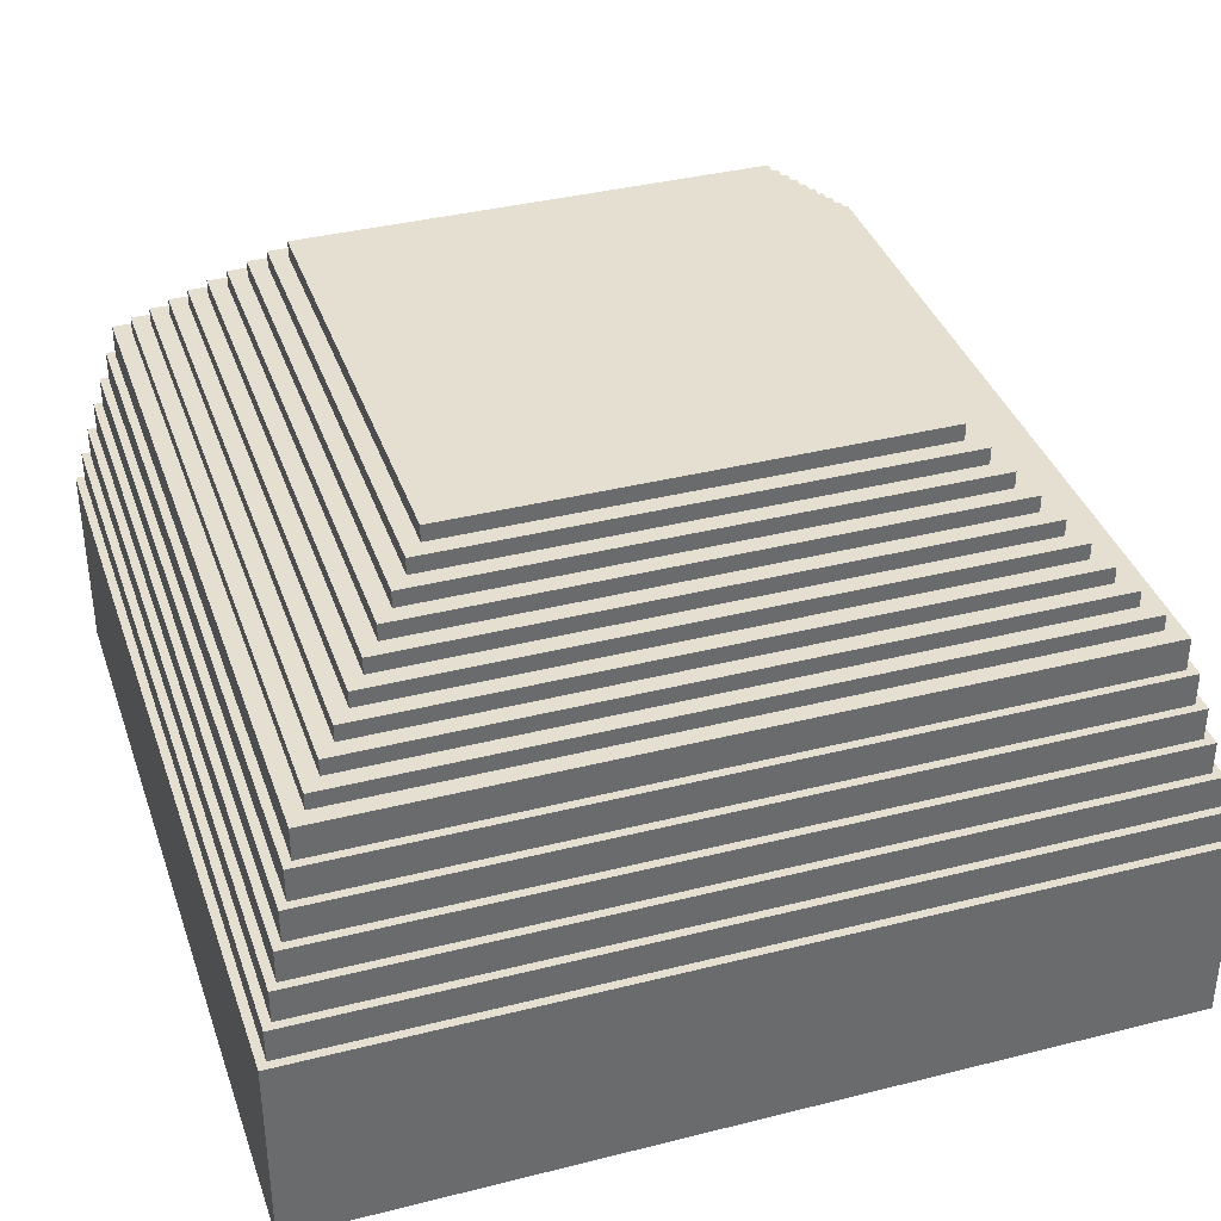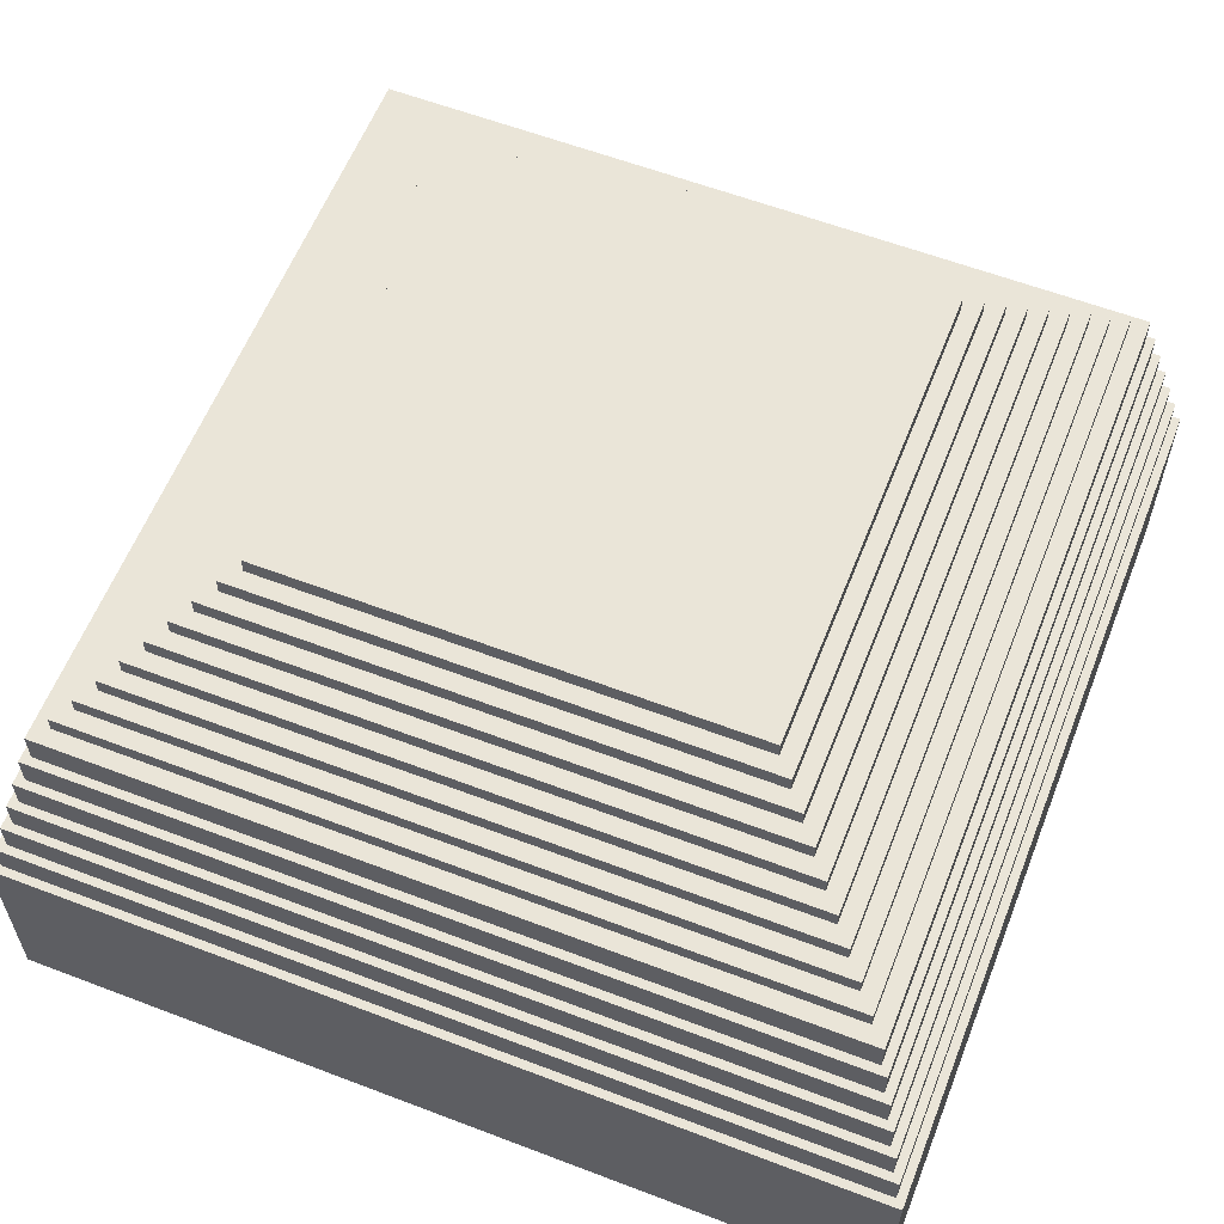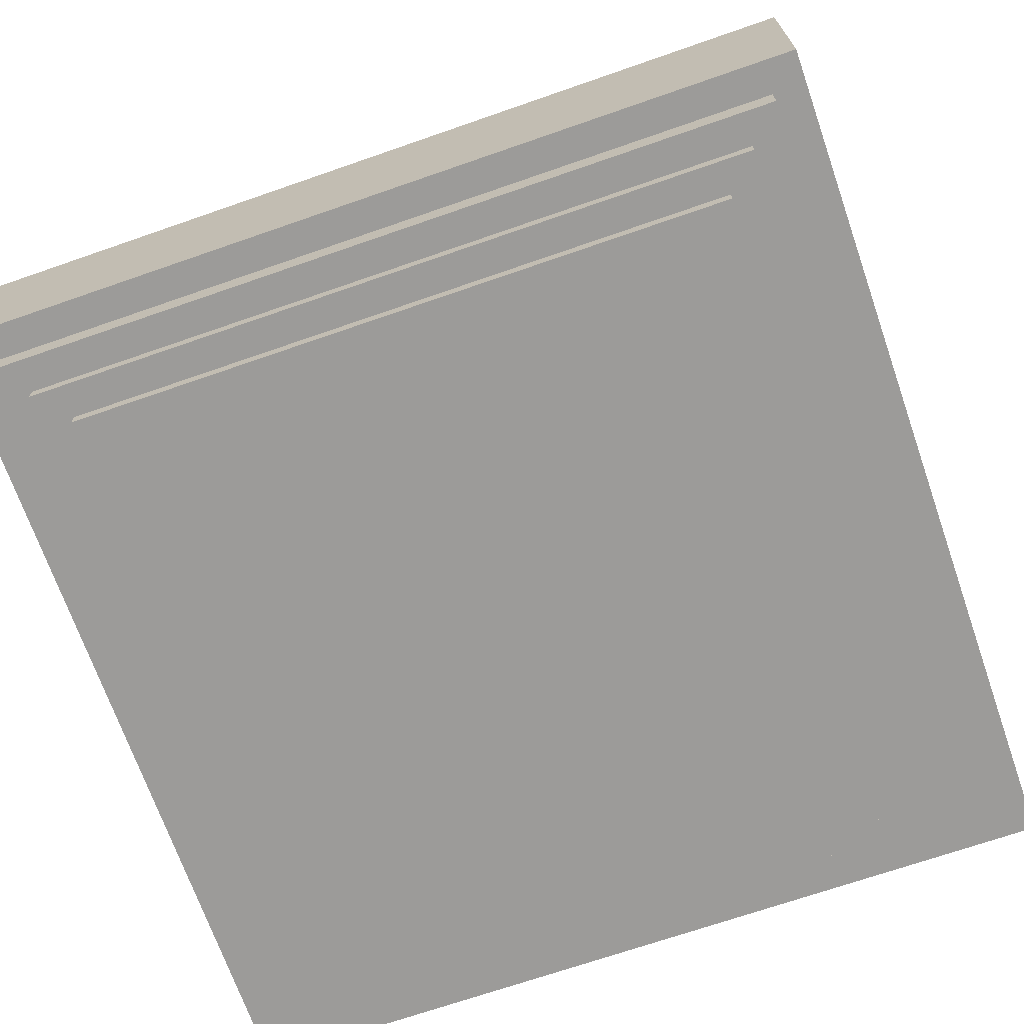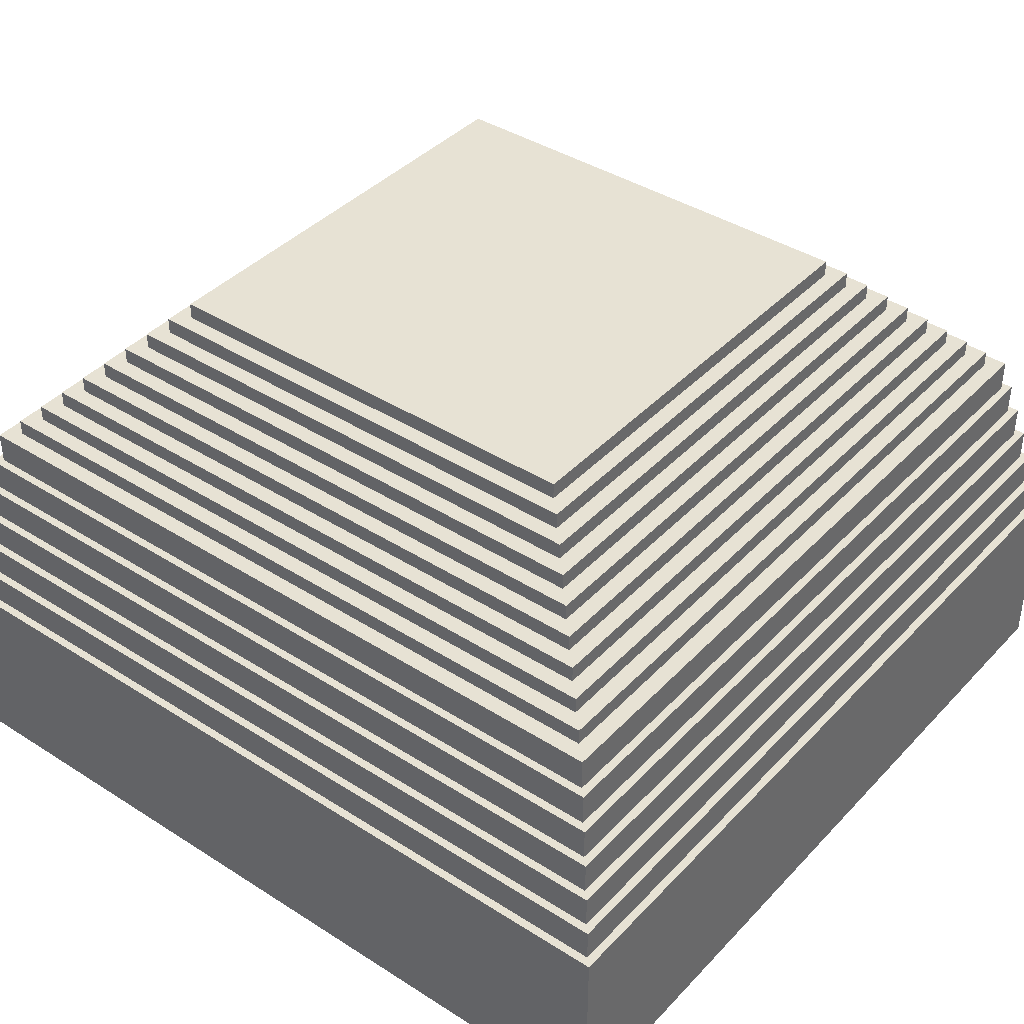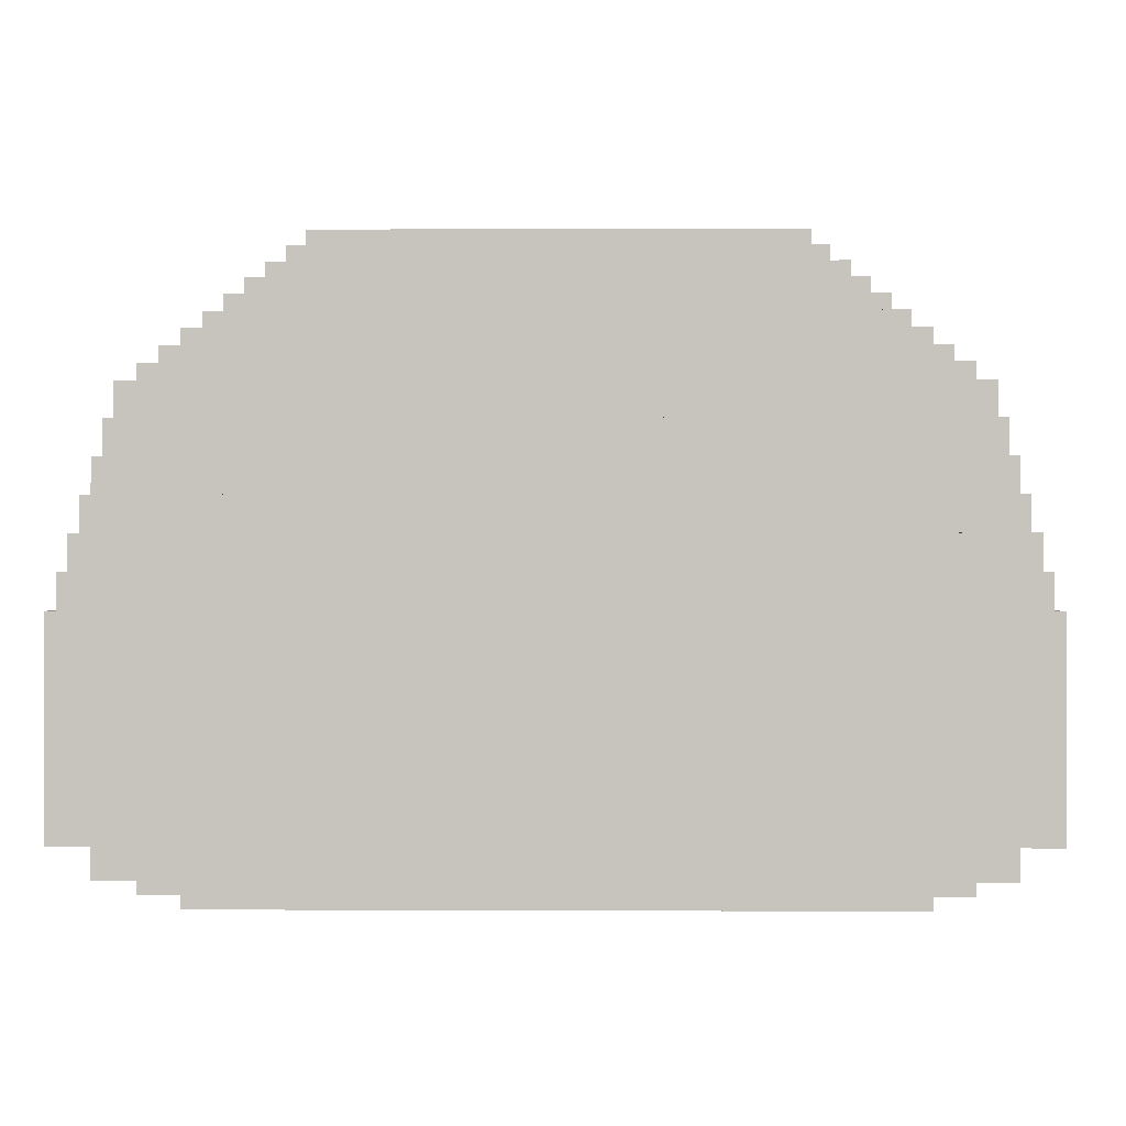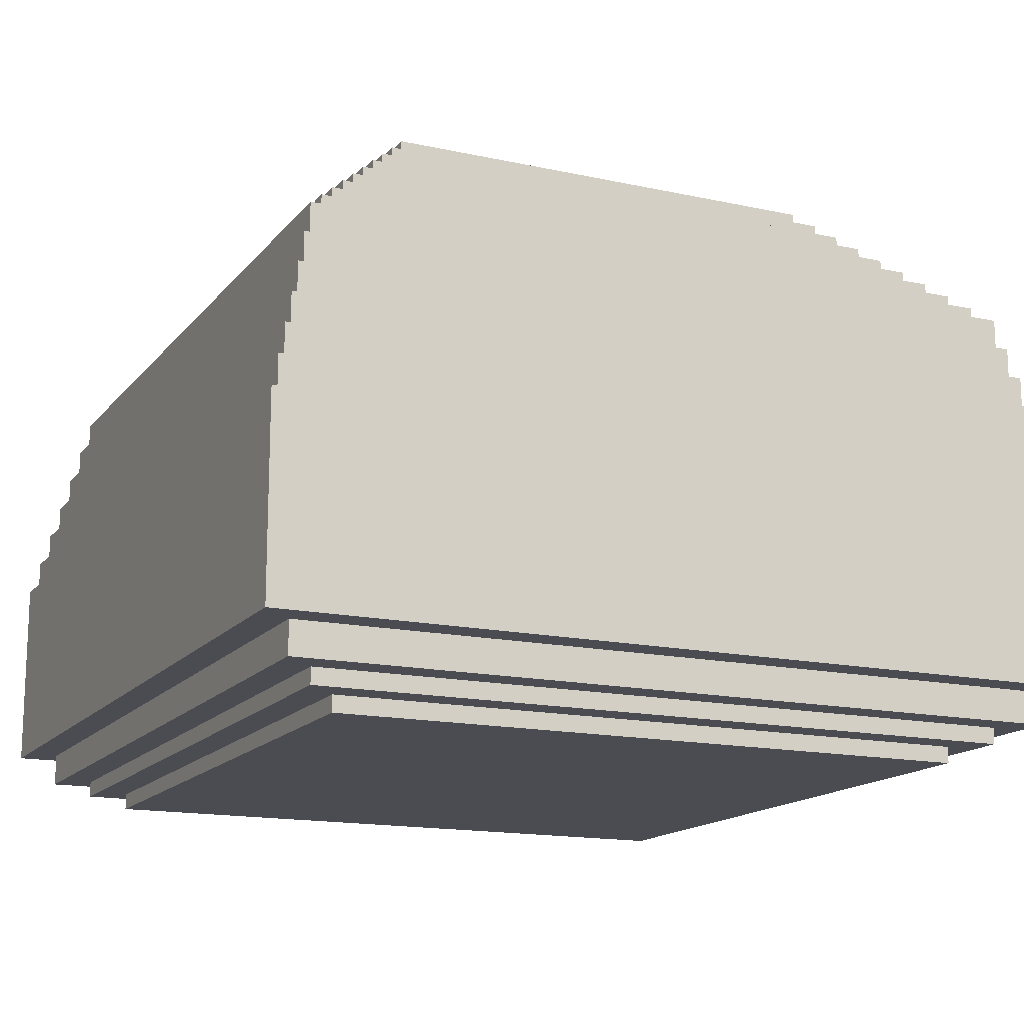
<metadata>
{"format":"obj","ext":"obj","renderer":"f3d","projection":"perspective","resolution":1024,"background":"white","views":[{"elev":37.3,"azim":162.0,"up":"+Y"},{"elev":59.6,"azim":-68.6,"up":"+Y"},{"elev":-69.8,"azim":-70.8,"up":"+Y"},{"elev":40.0,"azim":38.3,"up":"+Y"},{"elev":-0.1,"azim":1.1,"up":"+Y"},{"elev":-15.3,"azim":155.1,"up":"+Y"}]}
</metadata>
<code>
v 5 2 5
v 5 0 5
v -5 2 5
v -5 0 5
v -5 2 -5
v -5 0 -5
v 5 2 -5
v 5 0 -5
v 6 2.5 6
v 6 0.5 6
v -6 2.5 6
v -6 0.5 6
v -6 2.5 -6
v -6 0.5 -6
v 6 2.5 -6
v 6 0.5 -6
v 5.5 2.25 5.5
v 5.5 0.25 5.5
v -5.5 2.25 5.5
v -5.5 0.25 5.5
v -5.5 2.25 -5.5
v -5.5 0.25 -5.5
v 5.5 2.25 -5.5
v 5.5 0.25 -5.5
v 6.5 4 6.5
v 6.5 1 6.5
v -6.5 4 6.5
v -6.5 1 6.5
v -6.5 4 -6.5
v -6.5 1 -6.5
v 6.5 4 -6.5
v 6.5 1 -6.5
v 6.375 4.5 6.375
v 6.375 1.5 6.375
v -6.375 4.5 6.375
v -6.375 1.5 6.375
v -6.375 4.5 -6.375
v -6.375 1.5 -6.375
v 6.375 4.5 -6.375
v 6.375 1.5 -6.375
v 6.25 5 6.25
v 6.25 2 6.25
v -6.25 5 6.25
v -6.25 2 6.25
v -6.25 5 -6.25
v -6.25 2 -6.25
v 6.25 5 -6.25
v 6.25 2 -6.25
v 6.125 5.5 6.125
v 6.125 2.5 6.125
v -6.125 5.5 6.125
v -6.125 2.5 6.125
v -6.125 5.5 -6.125
v -6.125 2.5 -6.125
v 6.125 5.5 -6.125
v 6.125 2.5 -6.125
v 6 6 6
v 6 3 6
v -6 6 6
v -6 3 6
v -6 6 -6
v -6 3 -6
v 6 6 -6
v 6 3 -6
v 5.875 6.5 5.875
v 5.875 3.5 5.875
v -5.875 6.5 5.875
v -5.875 3.5 5.875
v -5.875 6.5 -5.875
v -5.875 3.5 -5.875
v 5.875 6.5 -5.875
v 5.875 3.5 -5.875
v 5.75 7 5.75
v 5.75 4 5.75
v -5.75 7 5.75
v -5.75 4 5.75
v -5.75 7 -5.75
v -5.75 4 -5.75
v 5.75 7 -5.75
v 5.75 4 -5.75
v 5.5 7.25 5.5
v 5.5 4.25 5.5
v -5.5 7.25 5.5
v -5.5 4.25 5.5
v -5.5 7.25 -5.5
v -5.5 4.25 -5.5
v 5.5 7.25 -5.5
v 5.5 4.25 -5.5
v 5.25 7.5 5.25
v 5.25 4.5 5.25
v -5.25 7.5 5.25
v -5.25 4.5 5.25
v -5.25 7.5 -5.25
v -5.25 4.5 -5.25
v 5.25 7.5 -5.25
v 5.25 4.5 -5.25
v 5 7.75 5
v 5 4.75 5
v -5 7.75 5
v -5 4.75 5
v -5 7.75 -5
v -5 4.75 -5
v 5 7.75 -5
v 5 4.75 -5
v 4.75 8 4.75
v 4.75 5 4.75
v -4.75 8 4.75
v -4.75 5 4.75
v -4.75 8 -4.75
v -4.75 5 -4.75
v 4.75 8 -4.75
v 4.75 5 -4.75
v 4.5 8.25 4.5
v 4.5 5.25 4.5
v -4.5 8.25 4.5
v -4.5 5.25 4.5
v -4.5 8.25 -4.5
v -4.5 5.25 -4.5
v 4.5 8.25 -4.5
v 4.5 5.25 -4.5
v 4.25 8.5 4.25
v 4.25 5.5 4.25
v -4.25 8.5 4.25
v -4.25 5.5 4.25
v -4.25 8.5 -4.25
v -4.25 5.5 -4.25
v 4.25 8.5 -4.25
v 4.25 5.5 -4.25
v 4 8.75 4
v 4 5.75 4
v -4 8.75 4
v -4 5.75 4
v -4 8.75 -4
v -4 5.75 -4
v 4 8.75 -4
v 4 5.75 -4
v 3.75 9 3.75
v 3.75 6 3.75
v -3.75 9 3.75
v -3.75 6 3.75
v -3.75 9 -3.75
v -3.75 6 -3.75
v 3.75 9 -3.75
v 3.75 6 -3.75
v 3.5 9.25 3.5
v 3.5 6.25 3.5
v -3.5 9.25 3.5
v -3.5 6.25 3.5
v -3.5 9.25 -3.5
v -3.5 6.25 -3.5
v 3.5 9.25 -3.5
v 3.5 6.25 -3.5
g obj1
f 1 3 4 2
f 3 5 6 4
f 5 7 8 6
f 7 1 2 8
f 7 5 3 1
f 2 4 6 8
f 9 11 12 10
f 11 13 14 12
f 13 15 16 14
f 15 9 10 16
f 15 13 11 9
f 10 12 14 16
f 17 19 20 18
f 19 21 22 20
f 21 23 24 22
f 23 17 18 24
f 23 21 19 17
f 18 20 22 24
f 25 27 28 26
f 27 29 30 28
f 29 31 32 30
f 31 25 26 32
f 31 29 27 25
f 26 28 30 32
f 33 35 36 34
f 35 37 38 36
f 37 39 40 38
f 39 33 34 40
f 39 37 35 33
f 34 36 38 40
f 41 43 44 42
f 43 45 46 44
f 45 47 48 46
f 47 41 42 48
f 47 45 43 41
f 42 44 46 48
f 49 51 52 50
f 51 53 54 52
f 53 55 56 54
f 55 49 50 56
f 55 53 51 49
f 50 52 54 56
f 57 59 60 58
f 59 61 62 60
f 61 63 64 62
f 63 57 58 64
f 63 61 59 57
f 58 60 62 64
f 65 67 68 66
f 67 69 70 68
f 69 71 72 70
f 71 65 66 72
f 71 69 67 65
f 66 68 70 72
f 73 75 76 74
f 75 77 78 76
f 77 79 80 78
f 79 73 74 80
f 79 77 75 73
f 74 76 78 80
f 81 83 84 82
f 83 85 86 84
f 85 87 88 86
f 87 81 82 88
f 87 85 83 81
f 82 84 86 88
f 89 91 92 90
f 91 93 94 92
f 93 95 96 94
f 95 89 90 96
f 95 93 91 89
f 90 92 94 96
f 97 99 100 98
f 99 101 102 100
f 101 103 104 102
f 103 97 98 104
f 103 101 99 97
f 98 100 102 104
f 105 107 108 106
f 107 109 110 108
f 109 111 112 110
f 111 105 106 112
f 111 109 107 105
f 106 108 110 112
f 113 115 116 114
f 115 117 118 116
f 117 119 120 118
f 119 113 114 120
f 119 117 115 113
f 114 116 118 120
f 121 123 124 122
f 123 125 126 124
f 125 127 128 126
f 127 121 122 128
f 127 125 123 121
f 122 124 126 128
f 129 131 132 130
f 131 133 134 132
f 133 135 136 134
f 135 129 130 136
f 135 133 131 129
f 130 132 134 136
f 137 139 140 138
f 139 141 142 140
f 141 143 144 142
f 143 137 138 144
f 143 141 139 137
f 138 140 142 144
f 145 147 148 146
f 147 149 150 148
f 149 151 152 150
f 151 145 146 152
f 151 149 147 145
f 146 148 150 152

</code>
